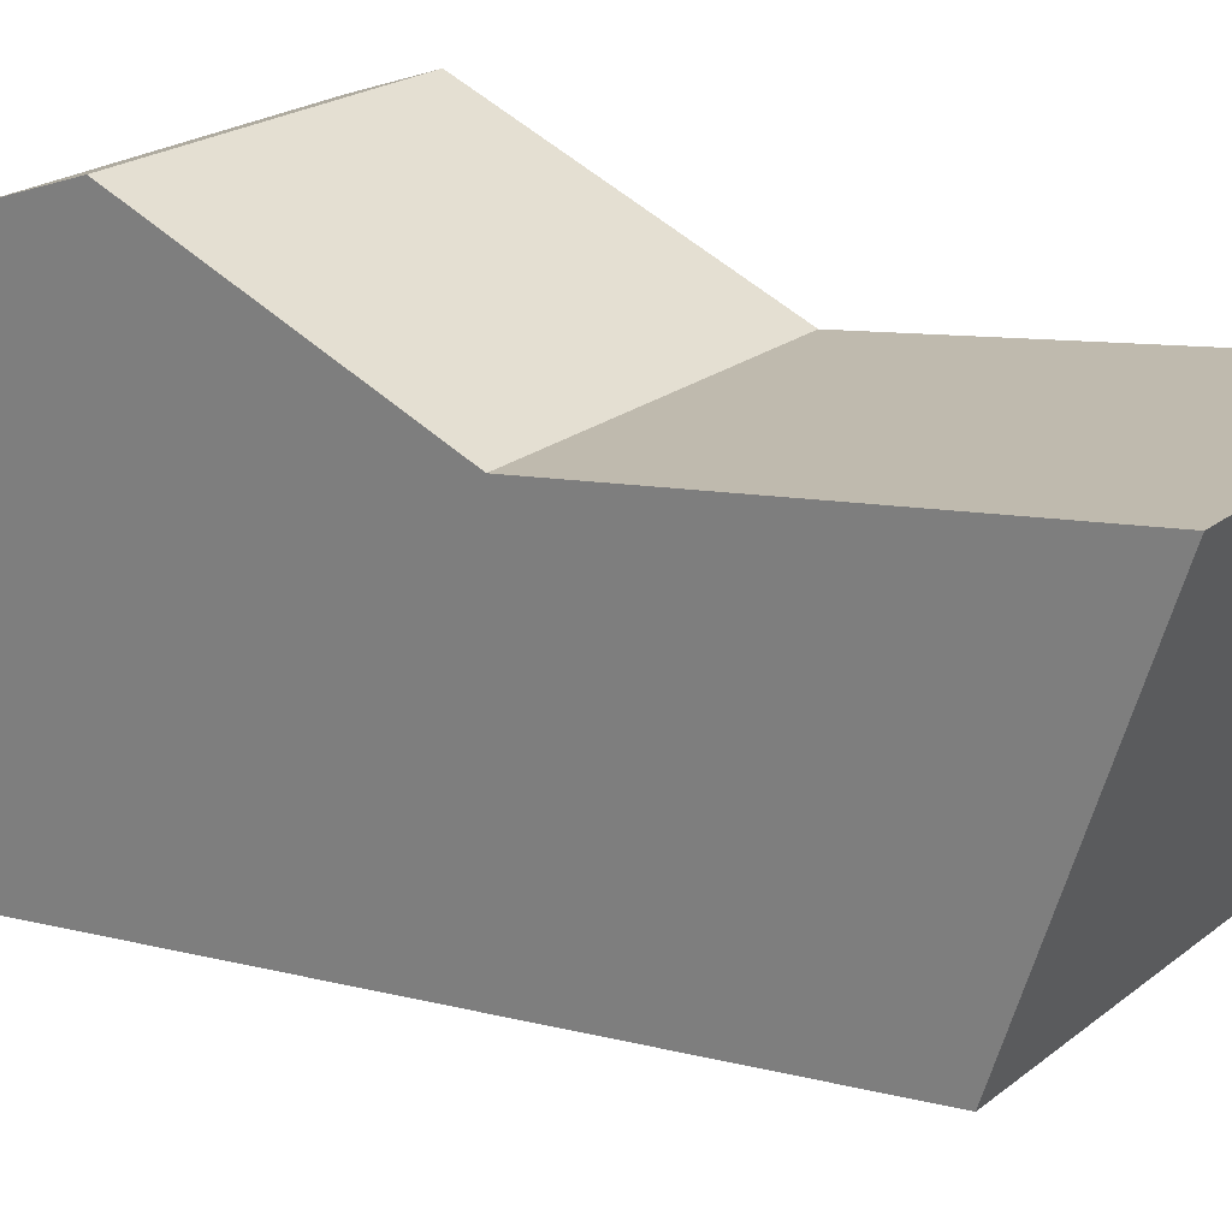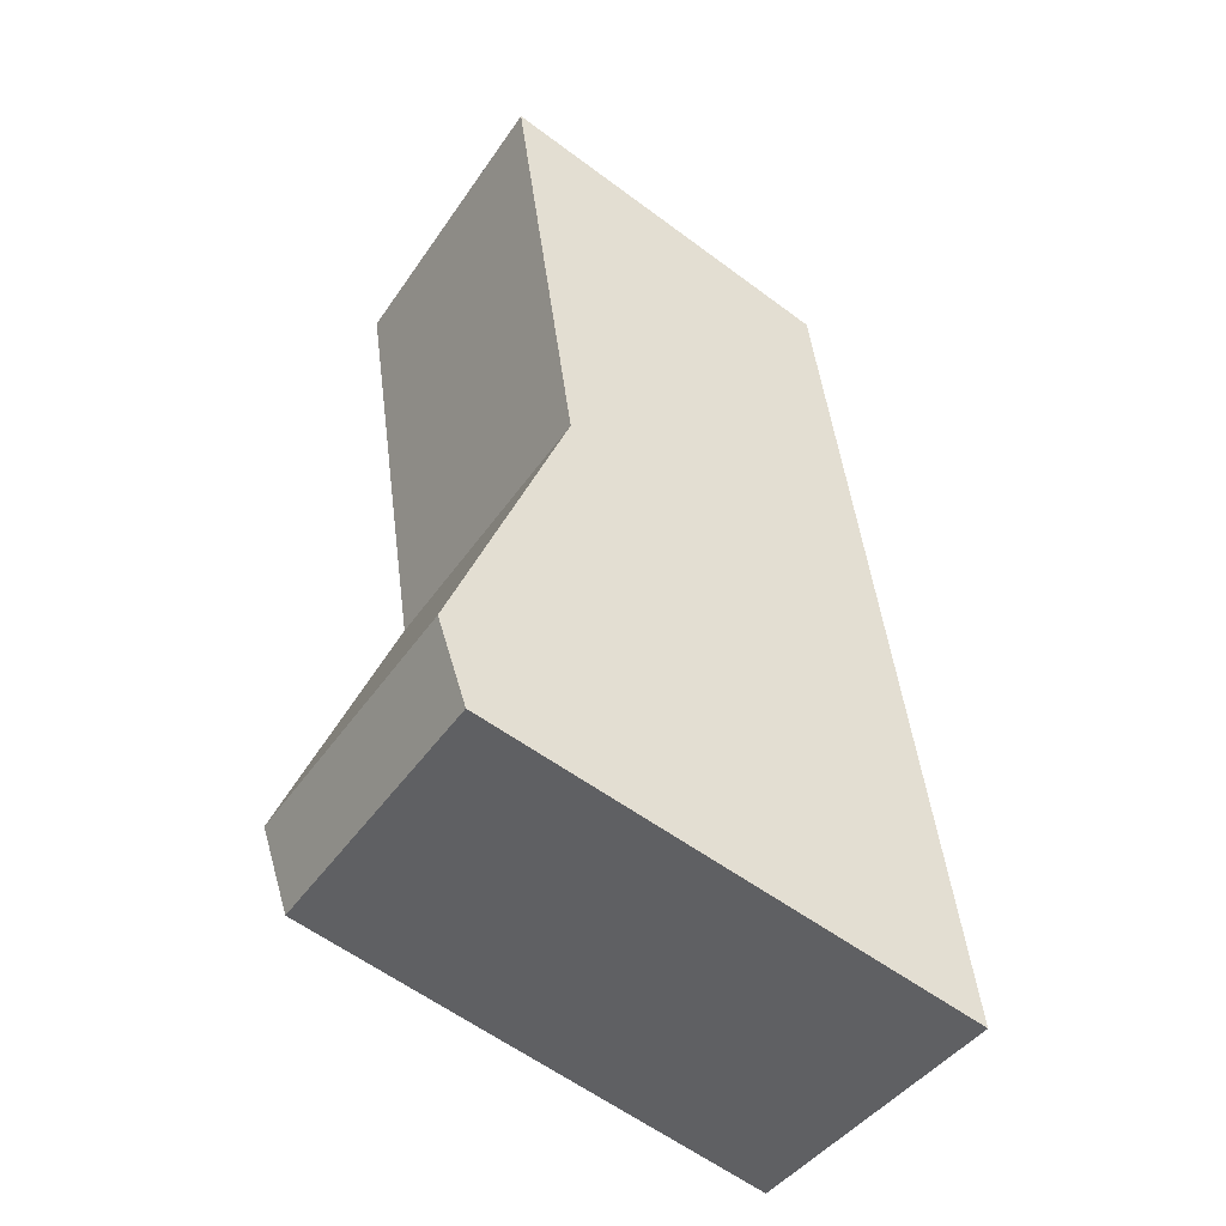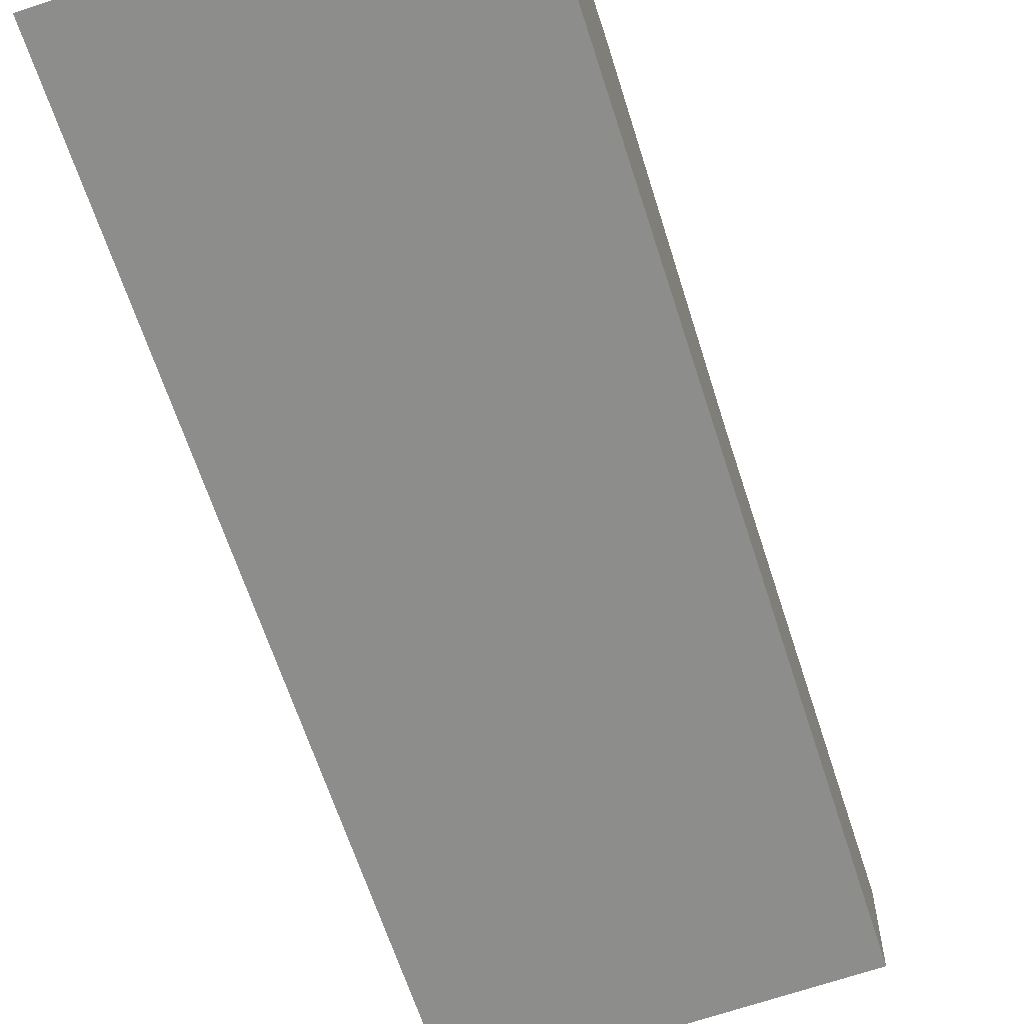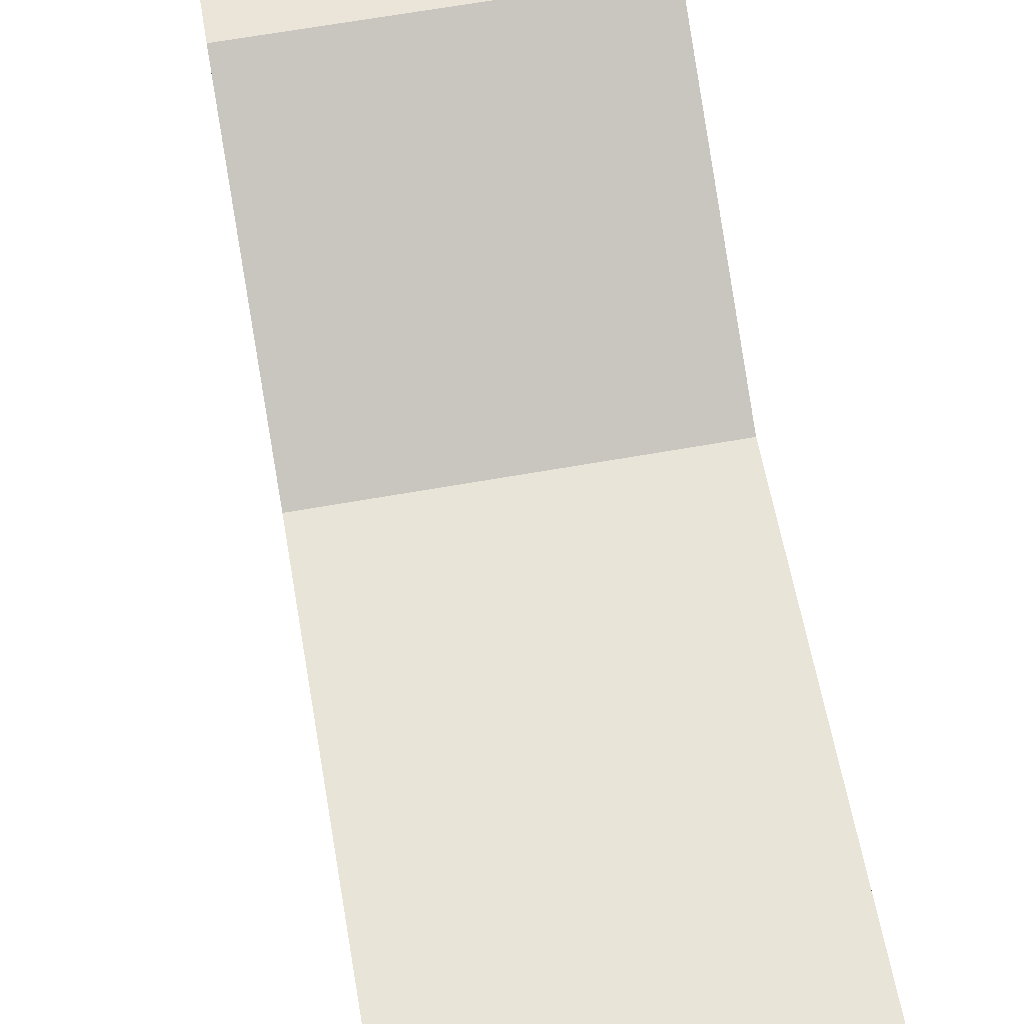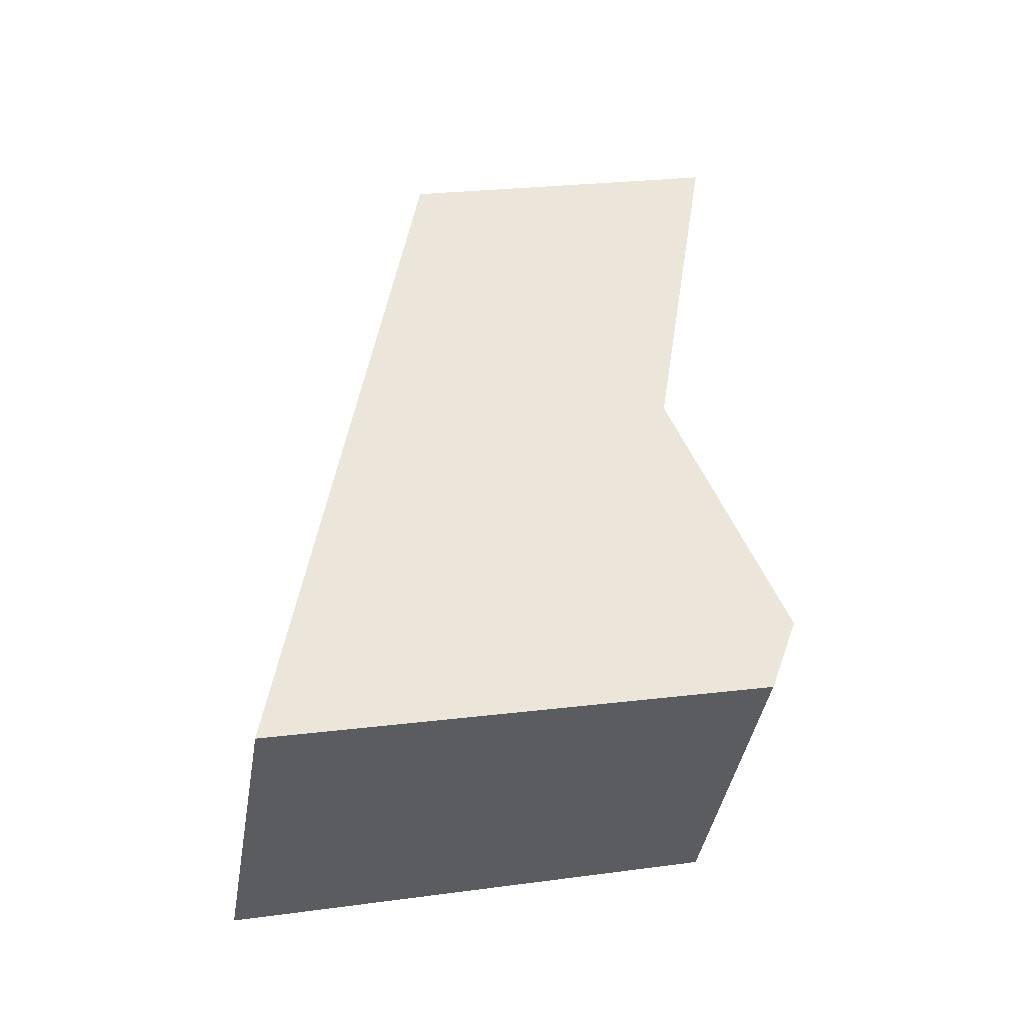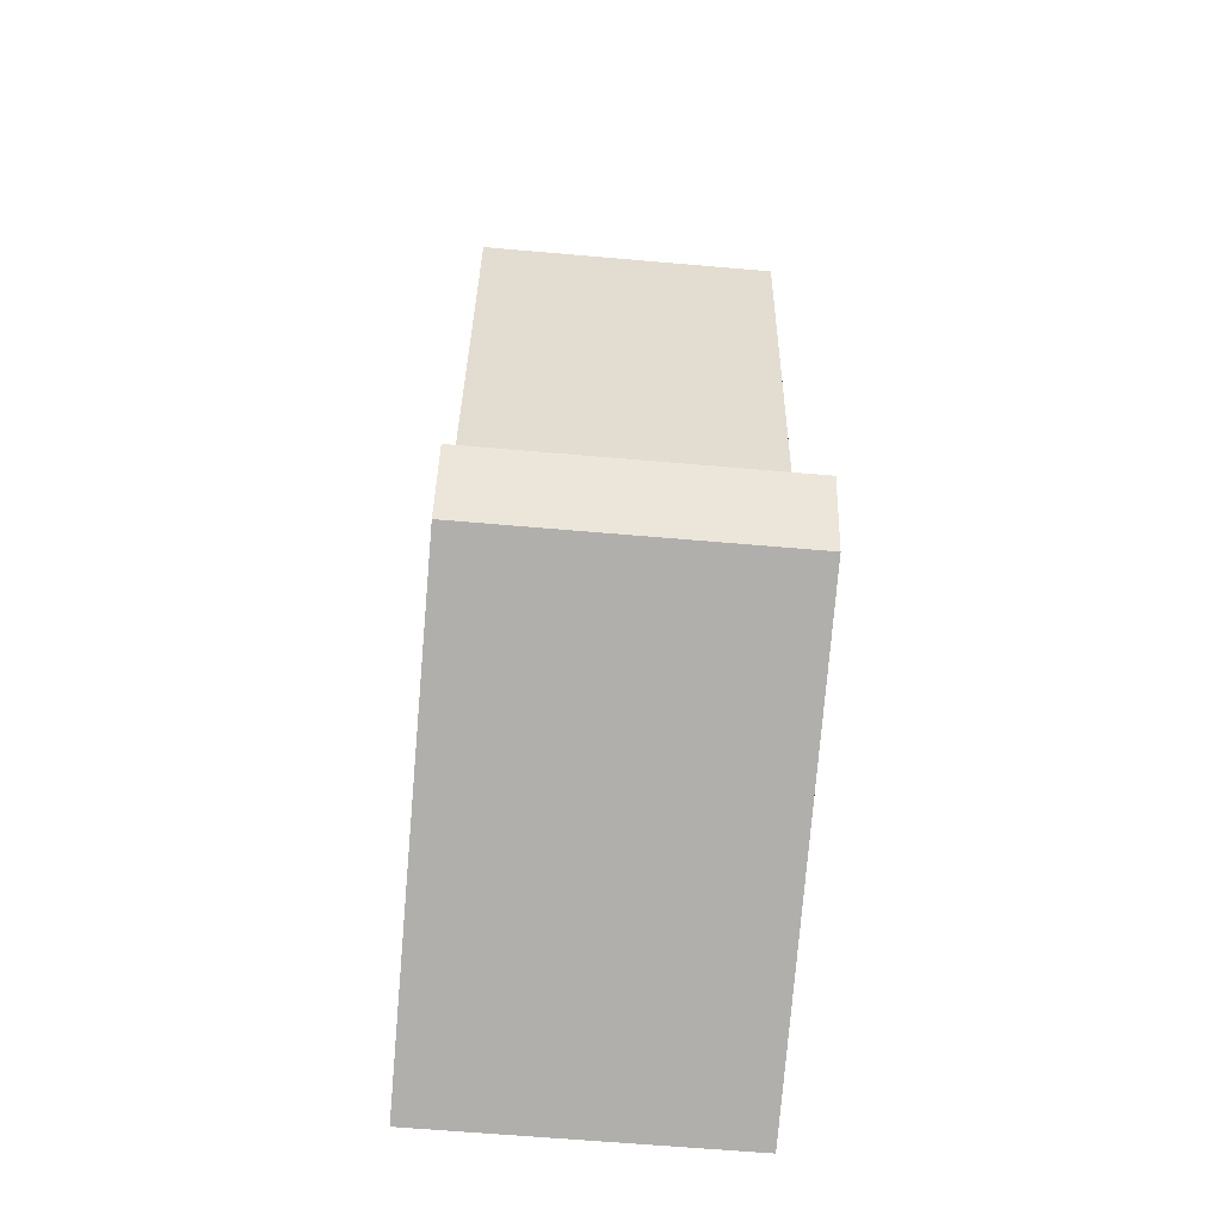
<metadata>
{"format":"obj","ext":"obj","renderer":"f3d","projection":"perspective","resolution":1024,"background":"white","views":[{"elev":22.2,"azim":127.0,"up":"+Z"},{"elev":-43.2,"azim":58.3,"up":"+Y"},{"elev":-72.3,"azim":17.9,"up":"+Z"},{"elev":67.6,"azim":170.1,"up":"+Z"},{"elev":-42.8,"azim":-99.6,"up":"+Y"},{"elev":-64.2,"azim":-5.0,"up":"+Y"}]}
</metadata>
<code>
g SM_Tool_Saber_Saw_01_Trigger
v 0.01125 -0.053 0.007682
v -0.01125 -0.053 0.007682
v -0.01125 -0.06155 -0.02703
v 0.01125 -0.06155 -0.02703
v 0.01125 0.003789 0.006081
v -0.01125 0.003789 0.006081
v 0.01125 -0.003936 -0.01843
v -0.01125 -0.003936 -0.01843
v 0.01125 -0.02657 0.001462
v 0.01125 -0.0318 -0.02259
v -0.01125 -0.0318 -0.02259
v -0.01125 -0.02657 0.001462
v 0.01125 -0.04709 0.009767
v -0.01125 -0.04709 0.009766
v 0.01125 -0.02657 0.001462
v 0.01125 0.003789 0.006081
v -0.01125 0.003789 0.006081
v -0.01125 -0.02657 0.001462
v 0.01125 -0.003936 -0.01843
v 0.01125 0.003789 0.006081
v -0.01125 0.003789 0.006081
v -0.01125 -0.003936 -0.01843
v 0.01125 -0.0318 -0.02259
v 0.01125 -0.003936 -0.01843
v -0.01125 -0.003936 -0.01843
v -0.01125 -0.0318 -0.02259
v 0.01125 -0.053 0.007682
v 0.01125 -0.06155 -0.02703
v 0.01125 -0.06155 -0.02703
v -0.01125 -0.06155 -0.02703
v -0.01125 -0.053 0.007682
v -0.01125 -0.06155 -0.02703
v 0.01125 -0.053 0.007682
v -0.01125 -0.053 0.007682
v -0.01125 -0.04709 0.009766
v 0.01125 -0.04709 0.009767
v -0.01125 -0.04709 0.009766
v -0.01125 -0.02657 0.001462
v 0.01125 -0.02657 0.001462
v 0.01125 -0.04709 0.009767
g SM_Tool_Saber_Saw_01_Trigger_0
f 2 3 4
f 1 2 4
f 5 6 12
f 9 5 12
f 7 16 15
f 10 7 15
f 10 15 13
f 10 13 27
f 28 10 27
f 18 17 8
f 11 18 8
f 11 14 18
f 11 32 14
f 32 31 14
f 21 20 19
f 22 21 19
f 25 24 23
f 26 25 23
f 26 23 29
f 30 26 29
f 35 34 33
f 36 35 33
f 39 38 37
f 40 39 37

</code>
